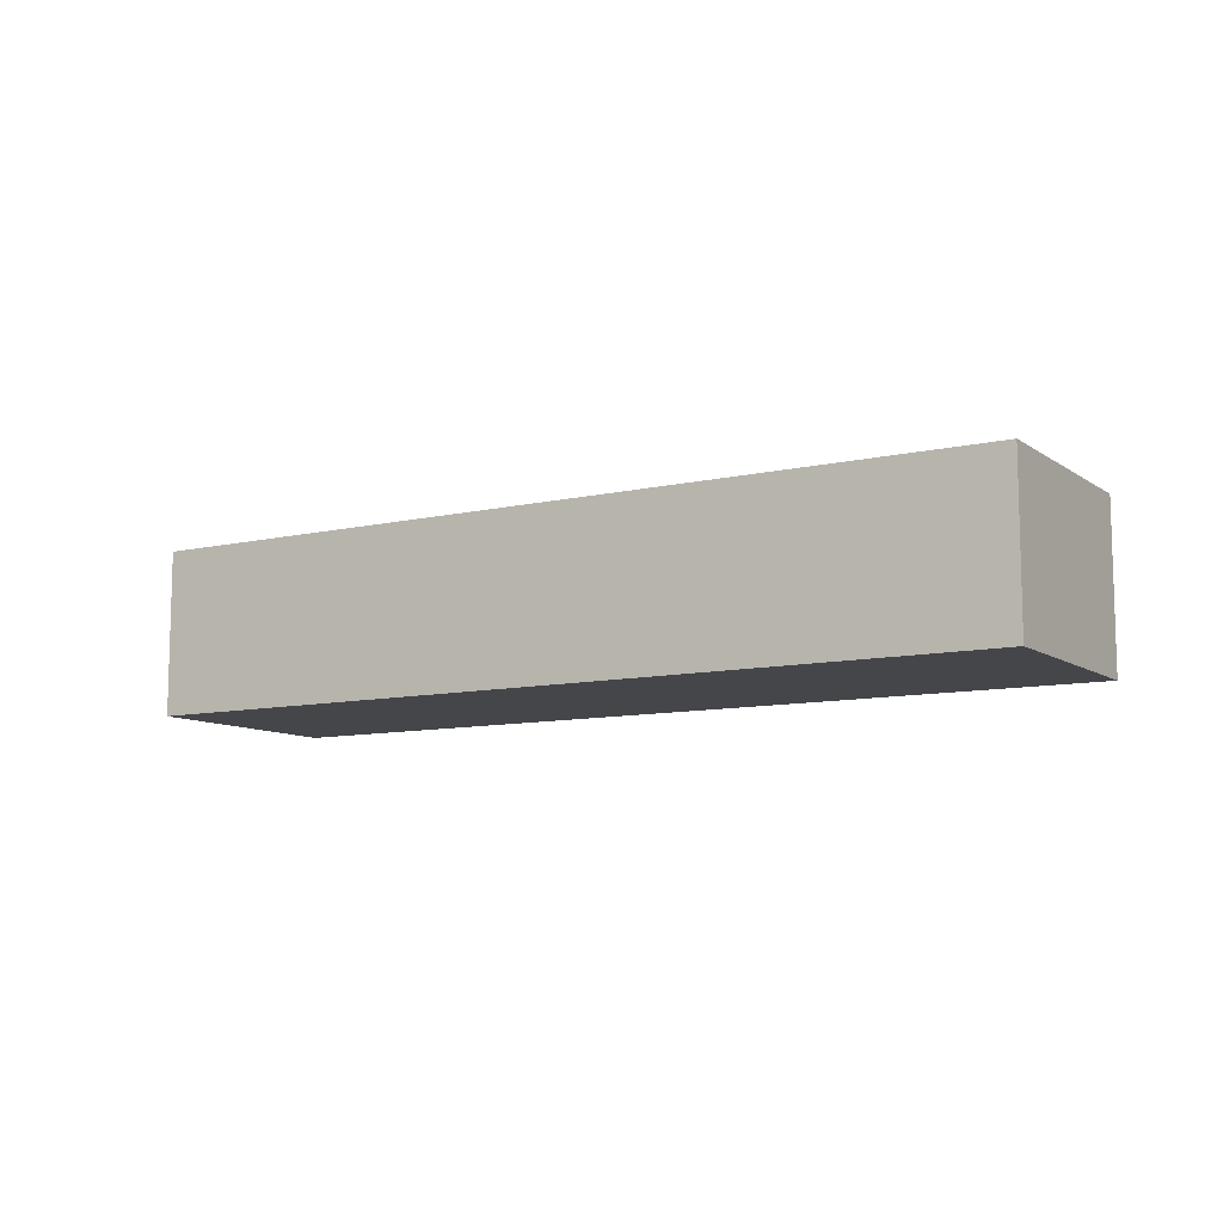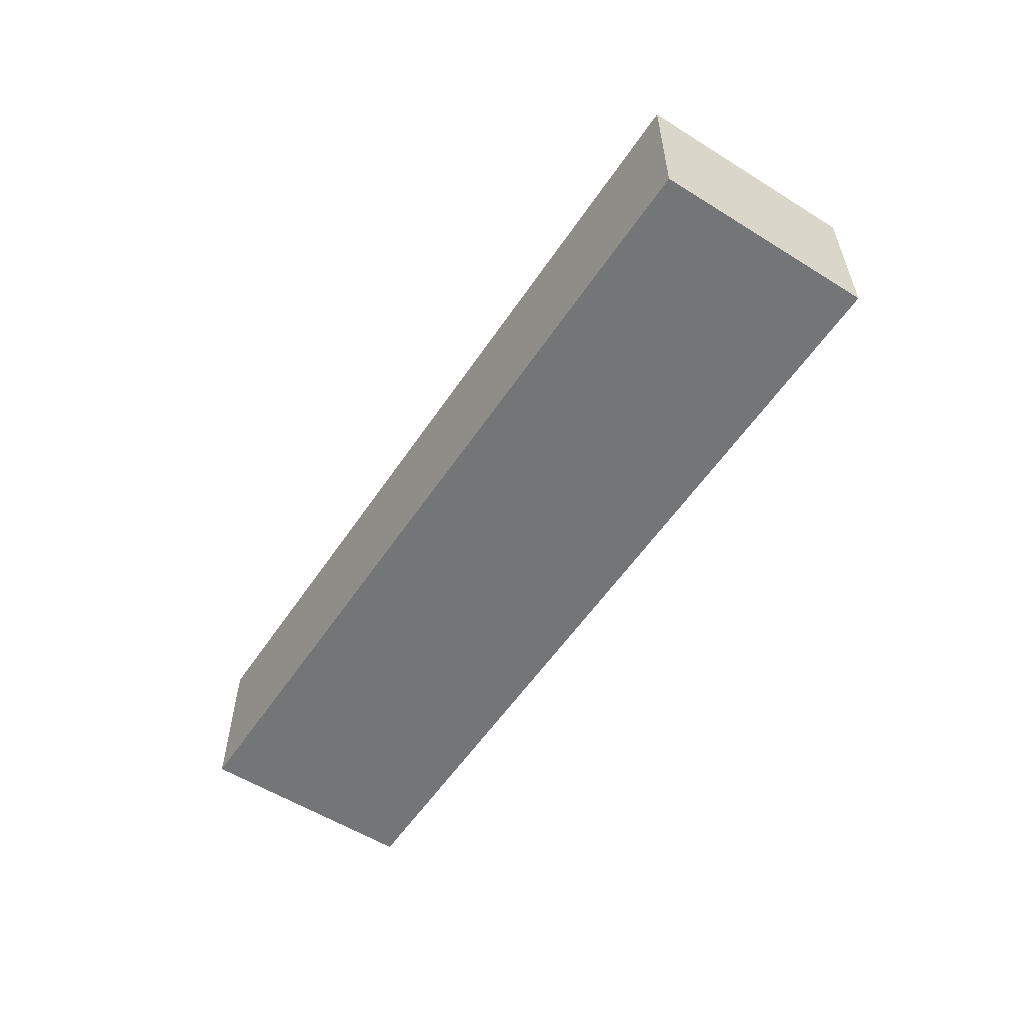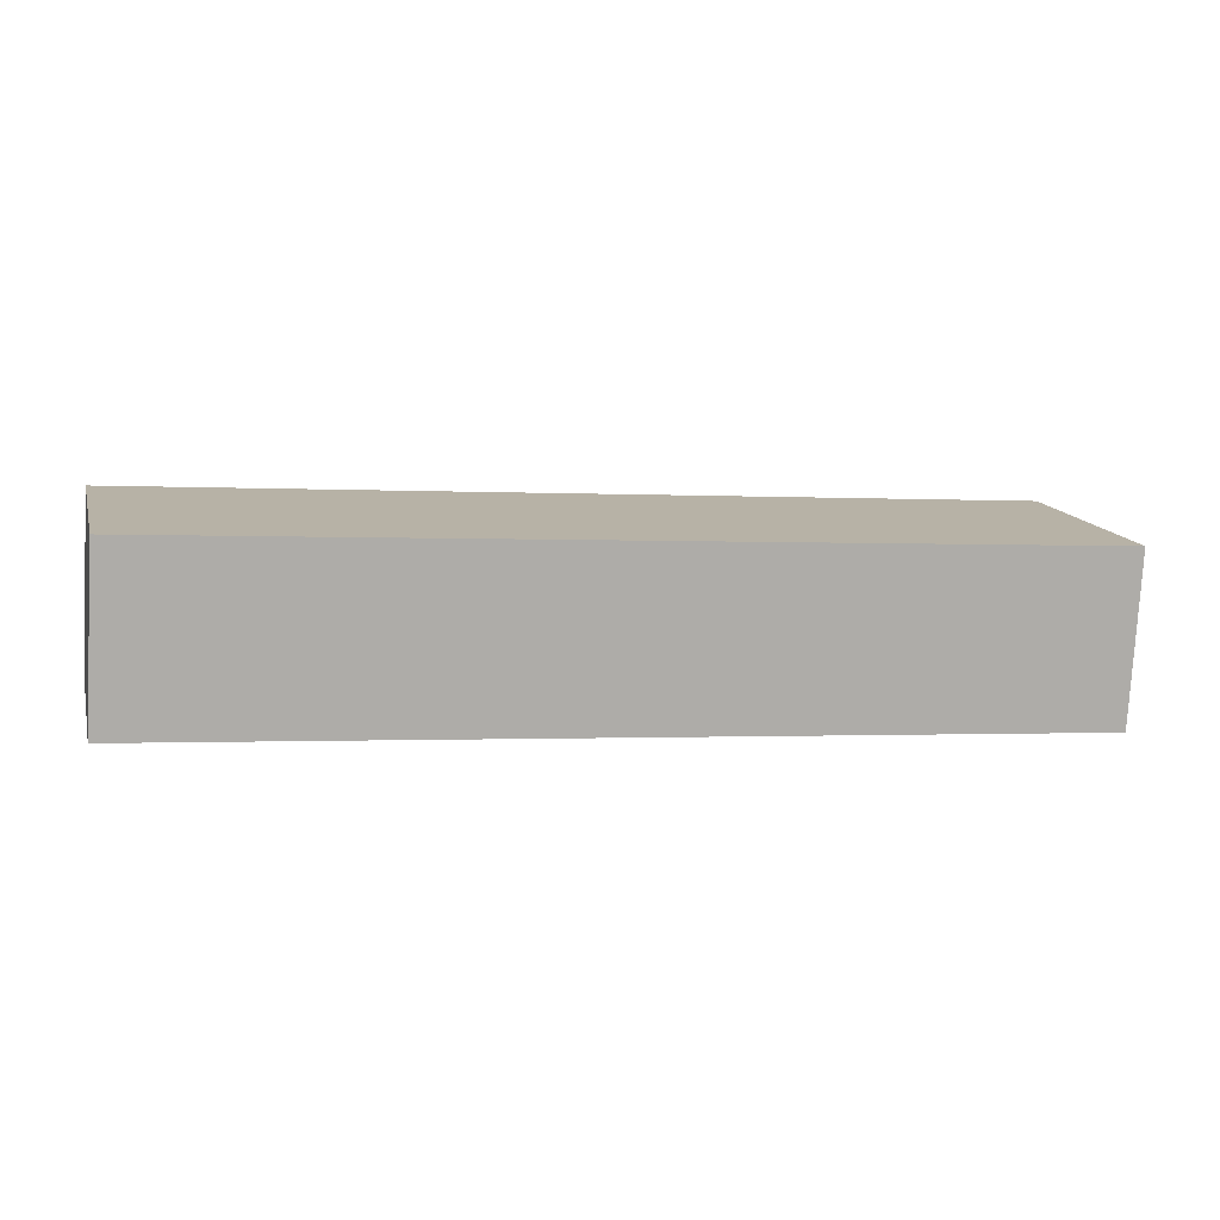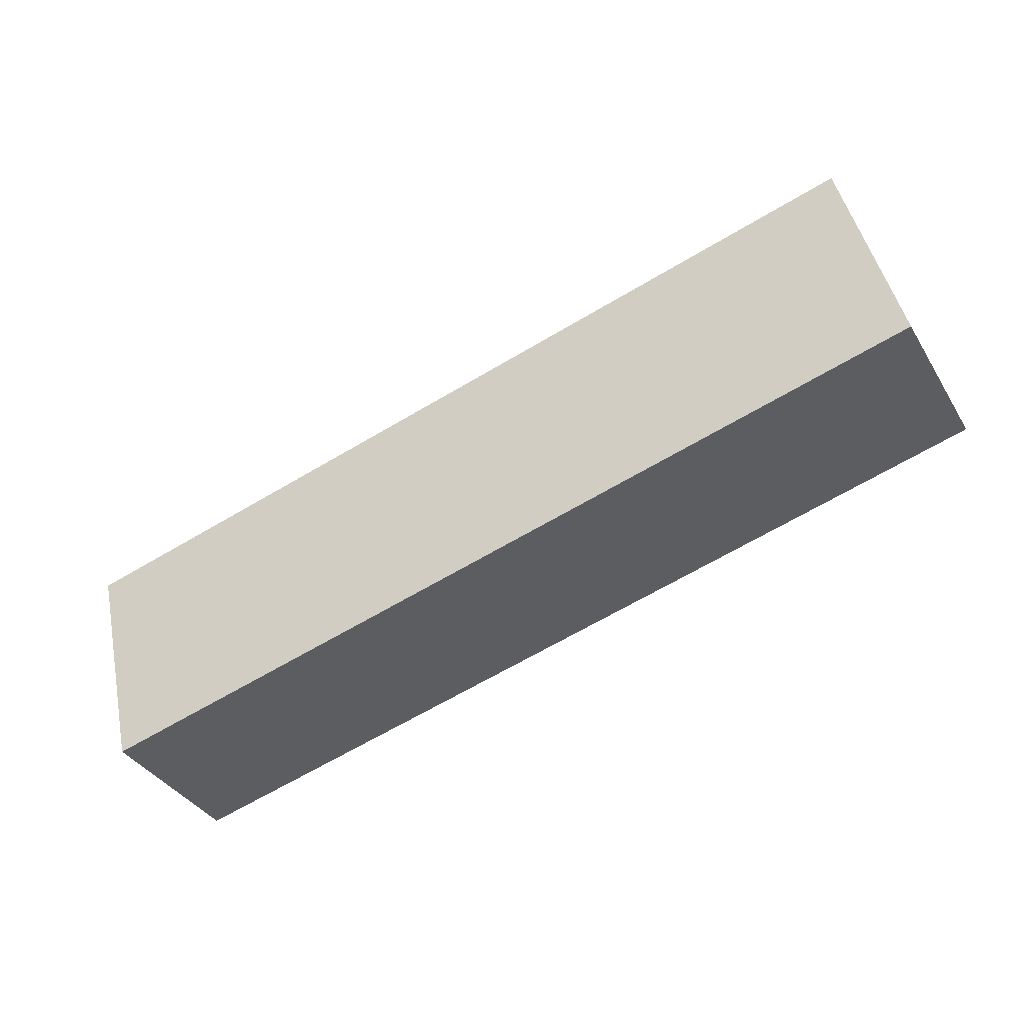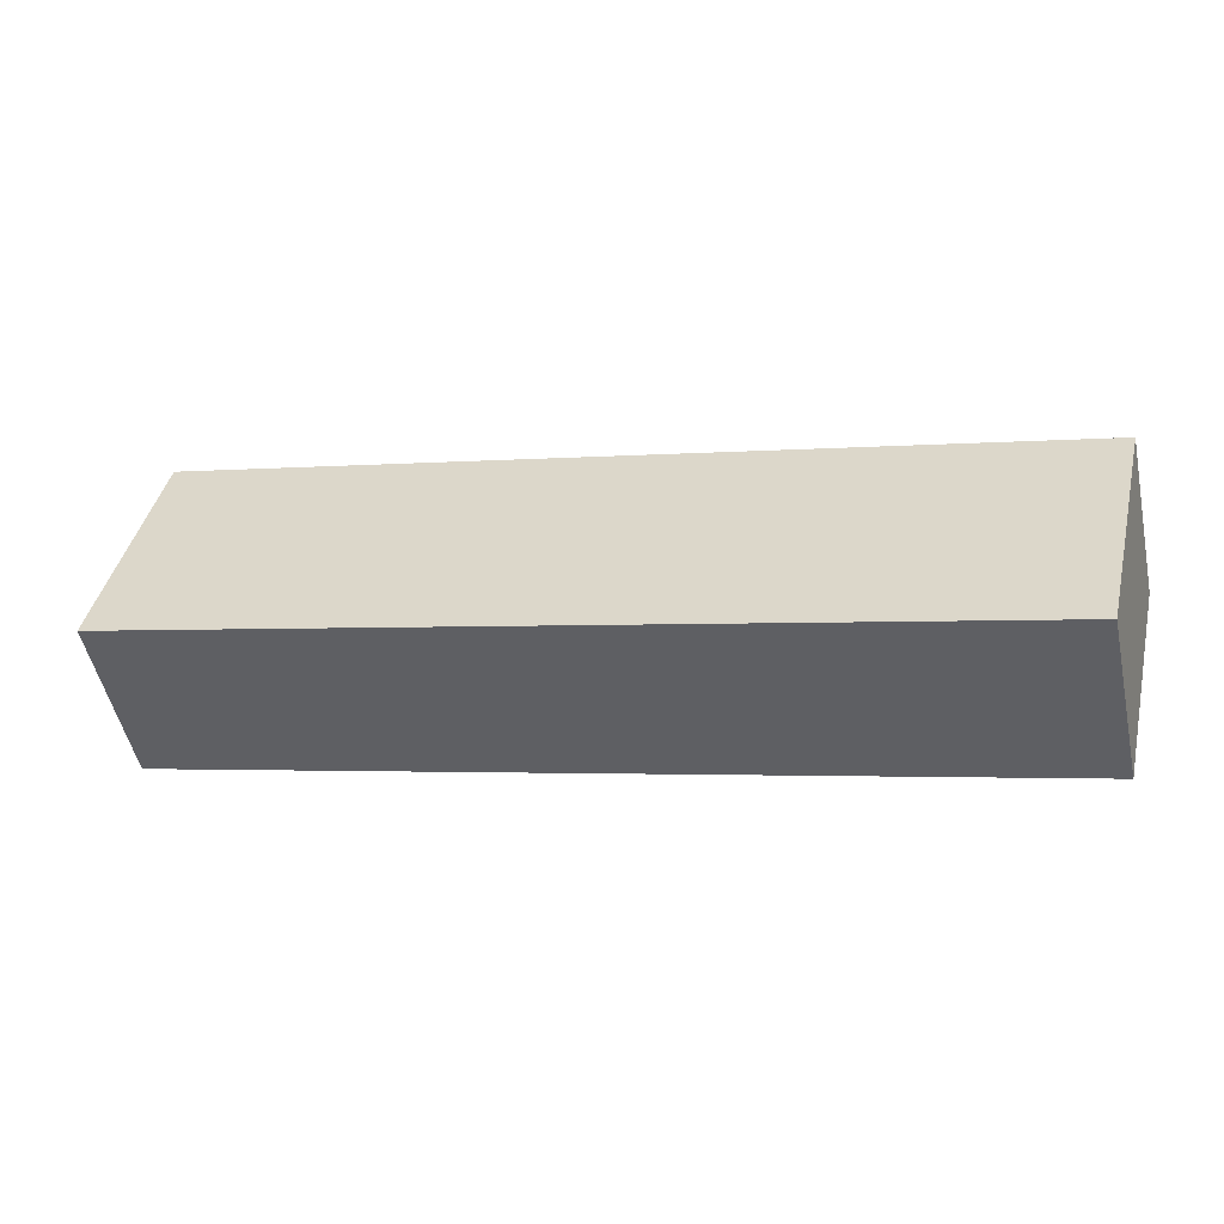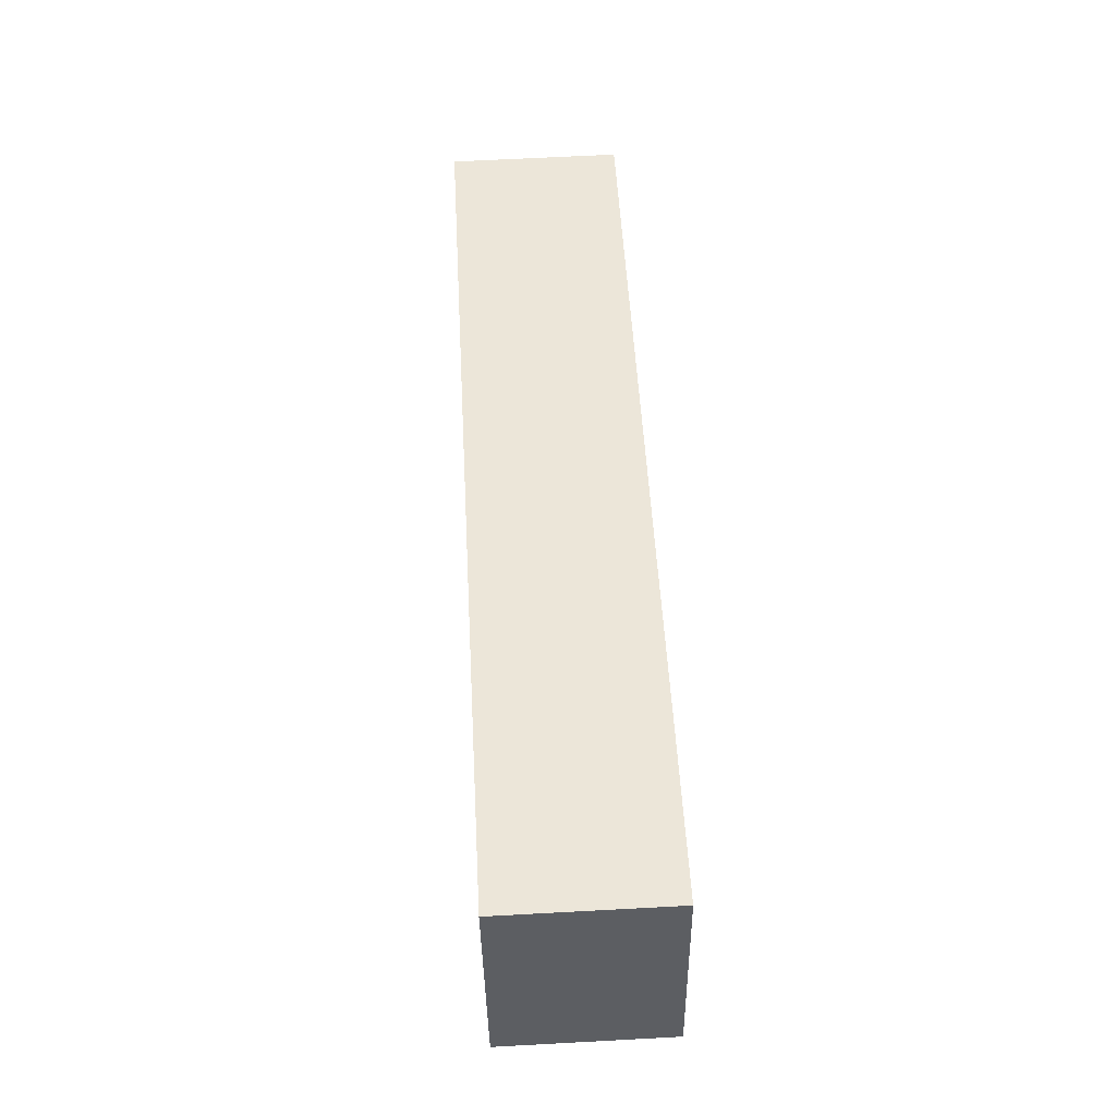
<metadata>
{"format":"obj","ext":"obj","renderer":"f3d","projection":"perspective","resolution":1024,"background":"white","views":[{"elev":-9.7,"azim":-135.3,"up":"+Y"},{"elev":-56.5,"azim":70.3,"up":"+Y"},{"elev":-78.0,"azim":176.8,"up":"+Z"},{"elev":-37.3,"azim":-152.0,"up":"+Z"},{"elev":-51.3,"azim":12.3,"up":"+Z"},{"elev":64.9,"azim":-93.1,"up":"+Z"}]}
</metadata>
<code>
v  0 5.712 3.498e-16
v  31.44 5.712 0.42
v  29.61 5.712 -7.26
v  1.83 5.712 7.68
v  29.61 4.445e-16 -7.26
v  0 0 0
v  1.83 -4.703e-16 7.68
v  31.44 -2.572e-17 0.42
g defaultobject
f 1 2 3
f 2 1 4
f 5 1 3
f 1 5 6
f 6 4 1
f 4 6 7
f 7 2 4
f 2 7 8
f 8 3 2
f 3 8 5
f 8 6 5
f 6 8 7

</code>
